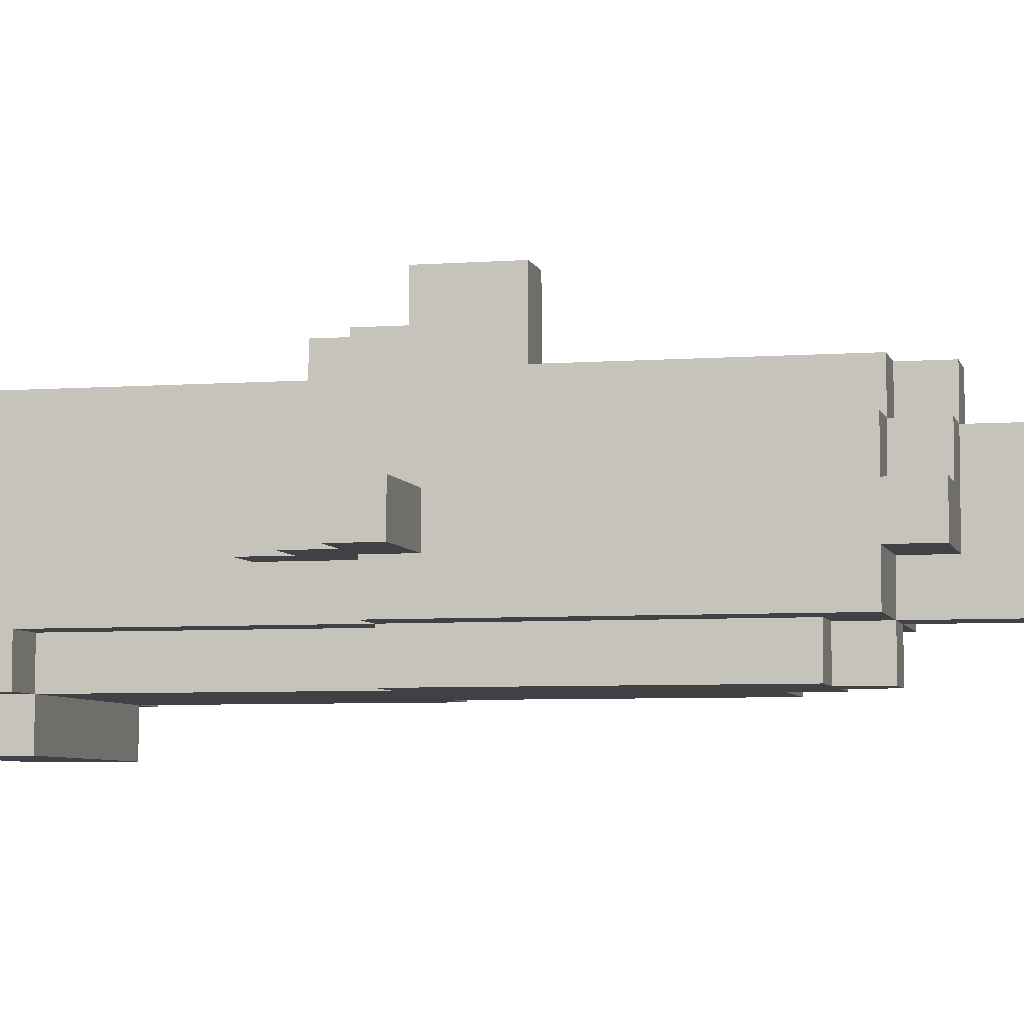
<metadata>
{"format":"obj","ext":"obj","renderer":"f3d","projection":"perspective","resolution":1024,"background":"white","views":[{"elev":-5.6,"azim":103.0,"up":"+Y"}]}
</metadata>
<code>
o
v -0.7 0.7 -0.1
v -0.7 0.7 -0.2
v -0.7 0.8 -0.1
v -0.7 0.8 -0.2
v -0.6 0.7 0
v -0.6 0.7 -0.1
v -0.6 0.8 0
v -0.6 0.8 -0.1
v -0.5 0.5 0.9
v -0.5 0.5 0.7
v -0.5 0.6 1
v -0.5 0.6 0.9
v -0.5 0.6 0.7
v -0.5 0.6 0.1
v -0.5 0.7 1.1
v -0.5 0.7 1
v -0.5 0.7 0.1
v -0.5 0.7 0
v -0.5 0.8 0.1
v -0.5 0.8 0
v -0.5 0.9 1.1
v -0.5 0.9 0.1
v -0.4 0.4 0.9
v -0.4 0.4 0.7
v -0.4 0.5 0.9
v -0.4 0.5 0.7
v -0.4 0.5 0.1
v -0.4 0.6 0.7
v -0.4 0.6 0.1
v -0.4 0.6 -0.5
v -0.4 0.7 0.1
v -0.4 0.7 -0.2
v -0.4 0.8 0.1
v -0.4 0.8 -0.2
v -0.4 0.9 1.1
v -0.4 0.9 0.1
v -0.4 0.9 -0.5
v -0.4 1 1.1
v -0.4 1 0.1
v -0.3 0.5 0.1
v -0.3 0.5 -0.5
v -0.3 0.6 0.1
v -0.3 0.6 -0.5
v -0.3 0.6 -0.6
v -0.3 0.7 -0.6
v -0.3 0.7 -0.7
v -0.3 0.8 -0.6
v -0.3 0.8 -0.7
v -0.3 0.9 0.1
v -0.3 0.9 -0.5
v -0.3 0.9 -0.6
v -0.3 1 0.1
v -0.3 1 -0.5
v -0.2 0.6 -0.6
v -0.2 0.6 -0.7
v -0.2 0.7 -0.6
v -0.2 0.7 -0.7
v -0.2 0.7 -0.8
v -0.2 0.8 -0.6
v -0.2 0.8 -0.7
v -0.2 0.8 -0.8
v -0.2 0.9 -0.5
v -0.2 0.9 -0.6
v -0.2 0.9 -0.7
v -0.2 1 0.3
v -0.2 1 0.1
v -0.2 1 -0.5
v -0.2 1 -0.6
v -0.2 1.1 0.3
v -0.2 1.1 0.1
v -0.1 0.5 -0.5
v -0.1 0.5 -0.6
v -0.1 0.6 -0.5
v -0.1 0.6 -0.6
v -0.1 0.8 -0.7
v -0.1 0.8 -0.8
v -0.1 0.9 -0.6
v -0.1 0.9 -0.7
v -0.1 0.9 -0.8
v -0.1 1 0.1
v -0.1 1 -0.1
v -0.1 1 -0.6
v -0.1 1 -0.7
v -0.1 1.1 0.1
v -0.1 1.2 0.1
v -0.1 1.2 -0.1
v 5.96e-08 0.4 -1
v 5.96e-08 0.4 -1.1
v 5.96e-08 0.5 -0.6
v 5.96e-08 0.5 -0.7
v 5.96e-08 0.5 -0.9
v 5.96e-08 0.5 -1
v 5.96e-08 0.6 -0.6
v 5.96e-08 0.6 -0.7
v 5.96e-08 0.6 -0.8
v 5.96e-08 0.6 -0.9
v 5.96e-08 0.7 -0.7
v 5.96e-08 0.7 -0.8
v 5.96e-08 0.9 -0.7
v 5.96e-08 0.9 -0.8
v 5.96e-08 0.9 -0.9
v 5.96e-08 1 -0.7
v 5.96e-08 1 -0.8
v 5.96e-08 1 -0.9
v 5.96e-08 1 -1
v 5.96e-08 1.1 -1
v 5.96e-08 1.1 -1.1
v 0.1 0.4 -1.1
v 0.1 0.4 -1.2
v 0.1 0.5 0.9
v 0.1 0.5 0.7
v 0.1 0.6 1
v 0.1 0.6 0.9
v 0.1 0.6 0.8
v 0.1 0.6 0.7
v 0.1 0.6 0.6
v 0.1 0.7 1
v 0.1 0.7 0.8
v 0.1 0.7 0.7
v 0.1 0.7 0.6
v 0.1 1.1 -1.1
v 0.1 1.1 -1.2
v -0.4 0.5 0.9
v -0.4 0.5 0.7
v -0.4 0.6 1
v -0.4 0.6 0.9
v -0.4 0.6 0.8
v -0.4 0.6 0.7
v -0.4 0.6 0.6
v -0.4 0.7 1
v -0.4 0.7 0.8
v -0.4 0.7 0.7
v -0.4 0.7 0.6
v -0.1 1 0.3
v -0.1 1 0.2
v -0.1 1.1 0.3
v -0.1 1.1 0.2
v 5.96e-08 1 0.2
v 5.96e-08 1 -0.1
v 5.96e-08 1.1 0.2
v 5.96e-08 1.1 0.1
v 5.96e-08 1.2 0.1
v 5.96e-08 1.2 -0.1
v 0.1 0.4 0.9
v 0.1 0.4 0.7
v 0.1 0.5 0.9
v 0.1 0.5 0.7
v 0.1 0.5 0.1
v 0.1 0.5 -0.6
v 0.1 0.5 -0.7
v 0.1 0.5 -0.9
v 0.1 0.5 -1
v 0.1 0.6 0.7
v 0.1 0.6 0.1
v 0.1 0.6 -0.6
v 0.1 0.6 -0.7
v 0.1 0.6 -0.8
v 0.1 0.6 -0.9
v 0.1 0.7 -0.7
v 0.1 0.7 -0.8
v 0.1 0.9 1.1
v 0.1 0.9 0.1
v 0.1 0.9 -0.7
v 0.1 0.9 -0.8
v 0.1 0.9 -0.9
v 0.1 1 1.1
v 0.1 1 0.1
v 0.1 1 -0.7
v 0.1 1 -0.8
v 0.1 1 -0.9
v 0.1 1 -1
v 0.2 0.4 -1
v 0.2 0.4 -1.2
v 0.2 0.5 0.9
v 0.2 0.5 0.7
v 0.2 0.5 0.1
v 0.2 0.5 -0.6
v 0.2 0.6 1
v 0.2 0.6 0.9
v 0.2 0.6 0.7
v 0.2 0.6 0.1
v 0.2 0.6 -0.6
v 0.2 0.7 1.1
v 0.2 0.7 1
v 0.2 0.7 0.3
v 0.2 0.7 0.1
v 0.2 0.8 0.3
v 0.2 0.8 0.1
v 0.2 0.8 -0.7
v 0.2 0.8 -0.8
v 0.2 0.9 1.1
v 0.2 0.9 0.1
v 0.2 0.9 -0.7
v 0.2 0.9 -0.8
v 0.2 1 0.1
v 0.2 1 -0.7
v 0.2 1.1 -1
v 0.2 1.1 -1.2
v 0.3 0.6 0.1
v 0.3 0.6 -0.7
v 0.3 0.7 0.3
v 0.3 0.7 0.2
v 0.3 0.7 0.1
v 0.3 0.7 0
v 0.3 0.7 -0.7
v 0.3 0.7 -0.8
v 0.3 0.8 0.3
v 0.3 0.8 0.2
v 0.3 0.8 0.1
v 0.3 0.8 0
v 0.3 0.8 -0.7
v 0.3 0.8 -0.8
v 0.3 0.9 0.1
v 0.3 0.9 -0.7
v 0.4 0.7 0.2
v 0.4 0.7 0.1
v 0.4 0.8 0.2
v 0.4 0.8 0.1
v 0.5 0.7 0.1
v 0.5 0.7 0
v 0.5 0.8 0.1
v 0.5 0.8 0
v -0.5 0.7 1.1
v -0.5 0.9 1.1
v -0.4 0.8 1.1
v -0.4 0.9 1.1
v -0.4 1 1.1
v -0.3 0.8 1.1
v -0.3 0.9 1.1
v 5.96e-08 0.8 1.1
v 5.96e-08 0.9 1.1
v 0.1 0.8 1.1
v 0.1 0.9 1.1
v 0.1 1 1.1
v 0.2 0.7 1.1
v 0.2 0.9 1.1
v -0.5 0.6 1
v -0.5 0.7 1
v -0.4 0.6 1
v -0.4 0.7 1
v 0.1 0.6 1
v 0.1 0.7 1
v 0.2 0.6 1
v 0.2 0.7 1
v -0.5 0.5 0.9
v -0.5 0.6 0.9
v -0.4 0.4 0.9
v -0.4 0.5 0.9
v -0.4 0.6 0.9
v 0.1 0.4 0.9
v 0.1 0.5 0.9
v 0.1 0.6 0.9
v 0.2 0.5 0.9
v 0.2 0.6 0.9
v -0.4 0.6 0.8
v -0.4 0.7 0.8
v 0.1 0.6 0.8
v 0.1 0.7 0.8
v -0.4 0.5 0.7
v -0.4 0.6 0.7
v 0.1 0.5 0.7
v 0.1 0.6 0.7
v -0.4 0.6 0.6
v -0.4 0.7 0.6
v 0.1 0.6 0.6
v 0.1 0.7 0.6
v -0.2 1 0.3
v -0.2 1.1 0.3
v -0.1 1 0.3
v -0.1 1.1 0.3
v 0.2 0.7 0.3
v 0.2 0.8 0.3
v 0.3 0.7 0.3
v 0.3 0.8 0.3
v -0.1 1 0.2
v -0.1 1.1 0.2
v 5.96e-08 1 0.2
v 5.96e-08 1.1 0.2
v 0.3 0.7 0.2
v 0.3 0.8 0.2
v 0.4 0.7 0.2
v 0.4 0.8 0.2
v -0.1 1.1 0.1
v -0.1 1.2 0.1
v 5.96e-08 1.1 0.1
v 5.96e-08 1.2 0.1
v 0.1 0.5 0.1
v 0.1 0.6 0.1
v 0.1 0.9 0.1
v 0.1 1 0.1
v 0.2 0.5 0.1
v 0.2 0.6 0.1
v 0.2 0.7 0.1
v 0.2 0.8 0.1
v 0.2 0.9 0.1
v 0.2 1 0.1
v 0.3 0.6 0.1
v 0.3 0.7 0.1
v 0.3 0.8 0.1
v 0.3 0.9 0.1
v 0.4 0.7 0.1
v 0.4 0.8 0.1
v 0.5 0.7 0.1
v 0.5 0.8 0.1
v -0.6 0.7 0
v -0.6 0.8 0
v -0.5 0.7 0
v -0.5 0.8 0
v -0.7 0.7 -0.1
v -0.7 0.8 -0.1
v -0.6 0.7 -0.1
v -0.6 0.8 -0.1
v 5.96e-08 0.5 -0.9
v 5.96e-08 0.6 -0.9
v 5.96e-08 0.9 -0.9
v 5.96e-08 1 -0.9
v 0.1 0.5 -0.9
v 0.1 0.6 -0.9
v 0.1 0.9 -0.9
v 0.1 1 -0.9
v 5.96e-08 0.4 -1
v 5.96e-08 0.5 -1
v 5.96e-08 1 -1
v 5.96e-08 1.1 -1
v 0.1 0.5 -1
v 0.1 1 -1
v 0.2 0.4 -1
v 0.2 1.1 -1
v -0.5 0.5 0.7
v -0.5 0.6 0.7
v -0.4 0.4 0.7
v -0.4 0.5 0.7
v -0.4 0.6 0.7
v -0.4 0.7 0.7
v 0.1 0.4 0.7
v 0.1 0.5 0.7
v 0.1 0.6 0.7
v 0.1 0.7 0.7
v 0.2 0.5 0.7
v 0.2 0.6 0.7
v -0.5 0.6 0.1
v -0.5 0.7 0.1
v -0.5 0.8 0.1
v -0.5 0.9 0.1
v -0.4 0.5 0.1
v -0.4 0.6 0.1
v -0.4 0.7 0.1
v -0.4 0.8 0.1
v -0.4 0.9 0.1
v -0.4 1 0.1
v -0.3 0.5 0.1
v -0.3 0.6 0.1
v -0.3 0.9 0.1
v -0.3 1 0.1
v -0.2 1 0.1
v -0.2 1.1 0.1
v -0.1 1 0.1
v -0.1 1.1 0.1
v 0.3 0.7 0
v 0.3 0.8 0
v 0.5 0.7 0
v 0.5 0.8 0
v -0.1 1 -0.1
v -0.1 1.2 -0.1
v 5.96e-08 1 -0.1
v 5.96e-08 1.2 -0.1
v -0.7 0.7 -0.2
v -0.7 0.8 -0.2
v -0.4 0.7 -0.2
v -0.4 0.8 -0.2
v -0.4 0.6 -0.5
v -0.4 0.9 -0.5
v -0.3 0.5 -0.5
v -0.3 0.6 -0.5
v -0.3 0.9 -0.5
v -0.3 1 -0.5
v -0.2 0.9 -0.5
v -0.2 1 -0.5
v -0.1 0.5 -0.5
v -0.1 0.6 -0.5
v -0.3 0.6 -0.6
v -0.3 0.7 -0.6
v -0.3 0.8 -0.6
v -0.3 0.9 -0.6
v -0.2 0.6 -0.6
v -0.2 0.7 -0.6
v -0.2 0.8 -0.6
v -0.2 0.9 -0.6
v -0.2 1 -0.6
v -0.1 0.5 -0.6
v -0.1 0.6 -0.6
v -0.1 0.9 -0.6
v -0.1 1 -0.6
v 5.96e-08 0.5 -0.6
v 5.96e-08 0.6 -0.6
v 0.1 0.5 -0.6
v 0.1 0.6 -0.6
v 0.2 0.5 -0.6
v 0.2 0.6 -0.6
v -0.3 0.7 -0.7
v -0.3 0.8 -0.7
v -0.2 0.6 -0.7
v -0.2 0.7 -0.7
v -0.2 0.8 -0.7
v -0.2 0.9 -0.7
v -0.1 0.8 -0.7
v -0.1 0.9 -0.7
v -0.1 1 -0.7
v 5.96e-08 0.5 -0.7
v 5.96e-08 0.6 -0.7
v 5.96e-08 0.7 -0.7
v 5.96e-08 0.9 -0.7
v 5.96e-08 1 -0.7
v 0.1 0.5 -0.7
v 0.1 0.6 -0.7
v 0.1 0.7 -0.7
v 0.1 0.9 -0.7
v 0.1 1 -0.7
v 0.2 0.8 -0.7
v 0.2 0.9 -0.7
v 0.2 1 -0.7
v 0.3 0.6 -0.7
v 0.3 0.7 -0.7
v 0.3 0.8 -0.7
v 0.3 0.9 -0.7
v -0.2 0.7 -0.8
v -0.2 0.8 -0.8
v -0.1 0.8 -0.8
v -0.1 0.9 -0.8
v 5.96e-08 0.7 -0.8
v 5.96e-08 0.9 -0.8
v 5.96e-08 1 -0.8
v 0.1 0.7 -0.8
v 0.1 0.9 -0.8
v 0.1 1 -0.8
v 0.2 0.8 -0.8
v 0.2 0.9 -0.8
v 0.3 0.7 -0.8
v 0.3 0.8 -0.8
v 5.96e-08 0.4 -1.1
v 5.96e-08 1.1 -1.1
v 0.1 0.4 -1.1
v 0.1 1.1 -1.1
v 0.1 0.4 -1.2
v 0.1 1.1 -1.2
v 0.2 0.4 -1.2
v 0.2 1.1 -1.2
v -0.4 0.4 0.9
v 0.1 0.4 0.9
v -0.4 0.4 0.7
v 0.1 0.4 0.7
v 5.96e-08 0.4 -1
v 0.2 0.4 -1
v 5.96e-08 0.4 -1.1
v 0.1 0.4 -1.1
v 0.1 0.4 -1.2
v 0.2 0.4 -1.2
v -0.5 0.5 0.9
v -0.4 0.5 0.9
v 0.1 0.5 0.9
v 0.2 0.5 0.9
v -0.5 0.5 0.7
v -0.4 0.5 0.7
v 0.1 0.5 0.7
v 0.2 0.5 0.7
v -0.4 0.5 0.1
v -0.3 0.5 0.1
v 0.1 0.5 0.1
v 0.2 0.5 0.1
v -0.3 0.5 -0.5
v -0.1 0.5 -0.5
v -0.1 0.5 -0.6
v 5.96e-08 0.5 -0.6
v 0.1 0.5 -0.6
v 0.2 0.5 -0.6
v 5.96e-08 0.5 -0.7
v 0.1 0.5 -0.7
v 5.96e-08 0.5 -0.9
v 0.1 0.5 -0.9
v 5.96e-08 0.5 -1
v 0.1 0.5 -1
v -0.5 0.6 1
v -0.4 0.6 1
v 0.1 0.6 1
v 0.2 0.6 1
v -0.5 0.6 0.9
v -0.4 0.6 0.9
v 0.1 0.6 0.9
v 0.2 0.6 0.9
v -0.4 0.6 0.8
v 0.1 0.6 0.8
v -0.5 0.6 0.7
v -0.4 0.6 0.7
v 0.1 0.6 0.7
v 0.2 0.6 0.7
v -0.5 0.6 0.1
v -0.4 0.6 0.1
v -0.3 0.6 0.1
v 0.1 0.6 0.1
v 0.2 0.6 0.1
v 0.3 0.6 0.1
v -0.4 0.6 -0.5
v -0.3 0.6 -0.5
v -0.1 0.6 -0.5
v -0.3 0.6 -0.6
v -0.2 0.6 -0.6
v -0.1 0.6 -0.6
v 5.96e-08 0.6 -0.6
v 0.1 0.6 -0.6
v 0.2 0.6 -0.6
v -0.2 0.6 -0.7
v 5.96e-08 0.6 -0.7
v 0.1 0.6 -0.7
v 0.3 0.6 -0.7
v 5.96e-08 0.6 -0.8
v 0.1 0.6 -0.8
v 5.96e-08 0.6 -0.9
v 0.1 0.6 -0.9
v -0.5 0.7 1.1
v 0.2 0.7 1.1
v -0.5 0.7 1
v -0.4 0.7 1
v 0.1 0.7 1
v 0.2 0.7 1
v -0.4 0.7 0.8
v 0.1 0.7 0.8
v -0.4 0.7 0.7
v 0.1 0.7 0.7
v -0.4 0.7 0.6
v 0.1 0.7 0.6
v 0.2 0.7 0.3
v 0.3 0.7 0.3
v 0.3 0.7 0.2
v 0.4 0.7 0.2
v -0.5 0.7 0.1
v -0.4 0.7 0.1
v 0.2 0.7 0.1
v 0.3 0.7 0.1
v 0.4 0.7 0.1
v 0.5 0.7 0.1
v -0.6 0.7 0
v -0.5 0.7 0
v 0.3 0.7 0
v 0.5 0.7 0
v -0.7 0.7 -0.1
v -0.6 0.7 -0.1
v -0.7 0.7 -0.2
v -0.4 0.7 -0.2
v -0.3 0.7 -0.6
v -0.2 0.7 -0.6
v -0.3 0.7 -0.7
v -0.2 0.7 -0.7
v 5.96e-08 0.7 -0.7
v 0.1 0.7 -0.7
v 0.3 0.7 -0.7
v -0.2 0.7 -0.8
v 5.96e-08 0.7 -0.8
v 0.1 0.7 -0.8
v 0.3 0.7 -0.8
v -0.4 0.5 0.9
v 0.1 0.5 0.9
v -0.4 0.5 0.7
v 0.1 0.5 0.7
v -0.4 0.6 0.7
v 0.1 0.6 0.7
v -0.4 0.6 0.6
v 0.1 0.6 0.6
v 0.2 0.8 0.3
v 0.3 0.8 0.3
v 0.3 0.8 0.2
v 0.4 0.8 0.2
v -0.5 0.8 0.1
v -0.4 0.8 0.1
v 0.2 0.8 0.1
v 0.3 0.8 0.1
v 0.4 0.8 0.1
v 0.5 0.8 0.1
v -0.6 0.8 0
v -0.5 0.8 0
v 0.3 0.8 0
v 0.5 0.8 0
v -0.7 0.8 -0.1
v -0.6 0.8 -0.1
v -0.7 0.8 -0.2
v -0.4 0.8 -0.2
v -0.3 0.8 -0.6
v -0.2 0.8 -0.6
v -0.3 0.8 -0.7
v -0.2 0.8 -0.7
v -0.1 0.8 -0.7
v 0.2 0.8 -0.7
v 0.3 0.8 -0.7
v -0.2 0.8 -0.8
v -0.1 0.8 -0.8
v 0.2 0.8 -0.8
v 0.3 0.8 -0.8
v -0.5 0.9 1.1
v -0.4 0.9 1.1
v 0.1 0.9 1.1
v 0.2 0.9 1.1
v -0.5 0.9 0.1
v -0.4 0.9 0.1
v -0.3 0.9 0.1
v 0.1 0.9 0.1
v 0.2 0.9 0.1
v 0.3 0.9 0.1
v -0.4 0.9 -0.5
v -0.3 0.9 -0.5
v -0.2 0.9 -0.5
v -0.3 0.9 -0.6
v -0.2 0.9 -0.6
v -0.1 0.9 -0.6
v -0.2 0.9 -0.7
v -0.1 0.9 -0.7
v 5.96e-08 0.9 -0.7
v 0.1 0.9 -0.7
v 0.2 0.9 -0.7
v 0.3 0.9 -0.7
v -0.1 0.9 -0.8
v 5.96e-08 0.9 -0.8
v 0.1 0.9 -0.8
v 0.2 0.9 -0.8
v 5.96e-08 0.9 -0.9
v 0.1 0.9 -0.9
v -0.4 1 1.1
v 0.1 1 1.1
v -0.2 1 0.3
v -0.1 1 0.3
v -0.1 1 0.2
v 5.96e-08 1 0.2
v -0.4 1 0.1
v -0.3 1 0.1
v -0.2 1 0.1
v -0.1 1 0.1
v 0.1 1 0.1
v 0.2 1 0.1
v -0.1 1 -0.1
v 5.96e-08 1 -0.1
v -0.3 1 -0.5
v -0.2 1 -0.5
v -0.2 1 -0.6
v -0.1 1 -0.6
v -0.1 1 -0.7
v 5.96e-08 1 -0.7
v 0.1 1 -0.7
v 0.2 1 -0.7
v 5.96e-08 1 -0.8
v 0.1 1 -0.8
v 5.96e-08 1 -0.9
v 0.1 1 -0.9
v 5.96e-08 1 -1
v 0.1 1 -1
v -0.2 1.1 0.3
v -0.1 1.1 0.3
v -0.1 1.1 0.2
v 5.96e-08 1.1 0.2
v -0.2 1.1 0.1
v -0.1 1.1 0.1
v 5.96e-08 1.1 0.1
v 5.96e-08 1.1 -1
v 0.2 1.1 -1
v 5.96e-08 1.1 -1.1
v 0.1 1.1 -1.1
v 0.1 1.1 -1.2
v 0.2 1.1 -1.2
v -0.1 1.2 0.1
v 5.96e-08 1.2 0.1
v -0.1 1.2 -0.1
v 5.96e-08 1.2 -0.1
f 3 2 1
f 4 2 3
f 7 6 5
f 8 6 7
f 12 10 9
f 13 10 12
f 16 12 11
f 16 14 13
f 16 13 12
f 17 14 16
f 19 16 15
f 19 18 17
f 19 17 16
f 20 18 19
f 21 19 15
f 22 19 21
f 25 24 23
f 26 24 25
f 28 27 26
f 29 27 28
f 31 30 29
f 32 30 31
f 34 30 32
f 36 34 33
f 37 30 34
f 37 34 36
f 38 36 35
f 39 36 38
f 42 41 40
f 43 41 42
f 45 44 43
f 47 45 43
f 47 46 45
f 48 46 47
f 50 47 43
f 51 47 50
f 52 50 49
f 53 50 52
f 56 55 54
f 57 55 56
f 60 58 57
f 61 58 60
f 63 60 59
f 64 60 63
f 67 63 62
f 68 63 67
f 69 66 65
f 70 66 69
f 73 72 71
f 74 72 73
f 78 76 75
f 79 76 78
f 82 78 77
f 83 78 82
f 84 81 80
f 85 81 84
f 86 81 85
f 92 88 87
f 93 90 89
f 94 90 93
f 96 92 91
f 97 95 94
f 98 96 95
f 98 95 97
f 100 96 98
f 101 92 96
f 101 96 100
f 102 100 99
f 103 100 102
f 104 92 101
f 105 88 92
f 105 92 104
f 106 88 105
f 107 88 106
f 113 111 110
f 114 111 113
f 115 111 114
f 117 113 112
f 117 114 113
f 118 114 117
f 119 116 115
f 120 116 119
f 121 109 108
f 122 109 121
f 123 124 126
f 126 124 127
f 127 124 128
f 125 126 130
f 126 127 130
f 130 127 131
f 128 129 132
f 132 129 133
f 134 135 136
f 136 135 137
f 138 139 140
f 140 139 141
f 141 139 142
f 142 139 143
f 144 145 146
f 146 145 147
f 147 148 153
f 153 148 154
f 149 150 155
f 155 150 156
f 151 152 158
f 156 157 159
f 157 158 160
f 159 157 160
f 160 158 164
f 158 152 165
f 164 158 165
f 161 162 166
f 166 162 167
f 163 164 168
f 168 164 169
f 165 152 170
f 170 152 171
f 174 175 179
f 179 175 180
f 176 177 181
f 181 177 182
f 179 180 184
f 178 179 184
f 180 181 184
f 184 181 185
f 185 181 186
f 183 184 187
f 184 185 187
f 187 188 191
f 183 187 191
f 191 188 192
f 189 190 193
f 193 190 194
f 192 193 195
f 195 193 196
f 172 173 197
f 197 173 198
f 199 200 203
f 203 200 204
f 204 200 205
f 201 202 207
f 207 202 208
f 205 206 210
f 204 205 210
f 210 206 211
f 211 206 212
f 209 210 213
f 210 211 213
f 213 211 214
f 215 216 217
f 217 216 218
f 219 220 221
f 221 220 222
f 225 224 223
f 226 224 225
f 228 225 223
f 228 226 225
f 229 227 226
f 229 226 228
f 230 228 223
f 230 229 228
f 231 227 229
f 231 229 230
f 232 230 223
f 232 231 230
f 233 227 231
f 233 231 232
f 234 227 233
f 235 232 223
f 235 233 232
f 236 233 235
f 239 238 237
f 240 238 239
f 243 242 241
f 244 242 243
f 248 246 245
f 249 246 248
f 250 248 247
f 251 248 250
f 253 252 251
f 254 252 253
f 257 256 255
f 258 256 257
f 261 260 259
f 262 260 261
f 265 264 263
f 266 264 265
f 269 268 267
f 270 268 269
f 273 272 271
f 274 272 273
f 277 276 275
f 278 276 277
f 281 280 279
f 282 280 281
f 285 284 283
f 286 284 285
f 291 288 287
f 292 288 291
f 295 290 289
f 296 290 295
f 297 293 292
f 298 293 297
f 299 295 294
f 300 295 299
f 303 302 301
f 304 302 303
f 307 306 305
f 308 306 307
f 311 310 309
f 312 310 311
f 317 314 313
f 318 314 317
f 319 316 315
f 320 316 319
f 325 322 321
f 326 324 323
f 327 325 321
f 327 326 325
f 328 324 326
f 328 326 327
f 329 330 332
f 332 330 333
f 331 332 335
f 335 332 336
f 333 334 337
f 337 334 338
f 336 337 339
f 339 337 340
f 341 342 346
f 346 342 347
f 343 344 348
f 348 344 349
f 345 346 351
f 351 346 352
f 349 350 353
f 353 350 354
f 355 356 357
f 357 356 358
f 359 360 361
f 361 360 362
f 363 364 365
f 365 364 366
f 367 368 369
f 369 368 370
f 371 372 374
f 374 372 375
f 375 376 377
f 377 376 378
f 373 374 379
f 379 374 380
f 381 382 385
f 385 382 386
f 383 384 387
f 387 384 388
f 388 389 392
f 392 389 393
f 390 391 394
f 394 391 395
f 396 397 398
f 398 397 399
f 400 401 403
f 403 401 404
f 404 405 406
f 406 405 407
f 402 403 410
f 410 403 411
f 407 408 412
f 412 408 413
f 409 410 414
f 414 410 415
f 417 418 420
f 420 418 421
f 415 416 422
f 422 416 423
f 419 420 424
f 424 420 425
f 426 427 428
f 426 428 430
f 428 429 430
f 430 429 431
f 431 432 434
f 434 432 435
f 433 434 436
f 436 434 437
f 433 436 438
f 438 436 439
f 440 441 442
f 442 441 443
f 444 445 446
f 446 445 447
f 450 449 448
f 451 449 450
f 454 453 452
f 455 453 454
f 456 453 455
f 457 453 456
f 462 459 458
f 463 459 462
f 464 461 460
f 465 461 464
f 466 464 463
f 467 464 466
f 468 464 467
f 470 469 468
f 470 468 467
f 471 469 470
f 472 469 471
f 473 469 472
f 474 469 473
f 475 469 474
f 476 474 473
f 477 474 476
f 480 479 478
f 481 479 480
f 486 483 482
f 487 483 486
f 488 485 484
f 489 485 488
f 493 491 490
f 494 491 493
f 496 493 492
f 497 493 496
f 499 495 494
f 500 495 499
f 502 498 497
f 503 498 502
f 505 504 503
f 506 504 505
f 507 504 506
f 510 501 500
f 511 508 507
f 511 507 506
f 512 508 511
f 513 510 509
f 514 501 510
f 514 510 513
f 515 513 512
f 516 513 515
f 517 516 515
f 518 516 517
f 521 520 519
f 522 520 521
f 523 520 522
f 524 520 523
f 525 523 522
f 526 523 525
f 529 528 527
f 530 528 529
f 533 532 531
f 537 533 531
f 537 534 533
f 538 534 537
f 539 534 538
f 542 536 535
f 543 539 538
f 543 540 539
f 544 540 543
f 546 542 541
f 547 546 545
f 548 536 542
f 548 546 547
f 548 542 546
f 551 550 549
f 552 550 551
f 556 553 552
f 557 553 556
f 558 555 554
f 559 555 558
f 560 561 562
f 562 561 563
f 564 565 566
f 566 565 567
f 568 569 570
f 568 570 574
f 570 571 574
f 574 571 575
f 575 571 576
f 572 573 579
f 575 576 580
f 576 577 580
f 580 577 581
f 578 579 583
f 582 583 584
f 579 573 585
f 584 583 585
f 583 579 585
f 586 587 588
f 588 587 589
f 589 590 593
f 593 590 594
f 591 592 595
f 595 592 596
f 597 598 601
f 601 598 602
f 599 600 604
f 604 600 605
f 602 603 607
f 607 603 608
f 608 609 610
f 610 609 611
f 611 612 613
f 613 612 614
f 605 606 617
f 617 606 618
f 614 615 619
f 619 615 620
f 616 617 621
f 621 617 622
f 620 621 623
f 623 621 624
f 625 626 627
f 627 626 628
f 628 626 629
f 629 626 630
f 625 627 631
f 631 627 632
f 632 627 633
f 630 626 635
f 633 634 637
f 632 633 637
f 635 636 638
f 630 635 638
f 632 637 639
f 637 638 639
f 639 638 640
f 640 638 641
f 641 638 642
f 642 638 643
f 638 636 644
f 643 638 644
f 644 636 645
f 645 636 646
f 644 645 647
f 647 645 648
f 649 650 651
f 651 650 652
f 653 654 655
f 653 655 657
f 655 656 657
f 657 656 658
f 658 656 659
f 660 661 662
f 662 661 663
f 663 661 664
f 664 661 665
f 666 667 668
f 668 667 669

</code>
